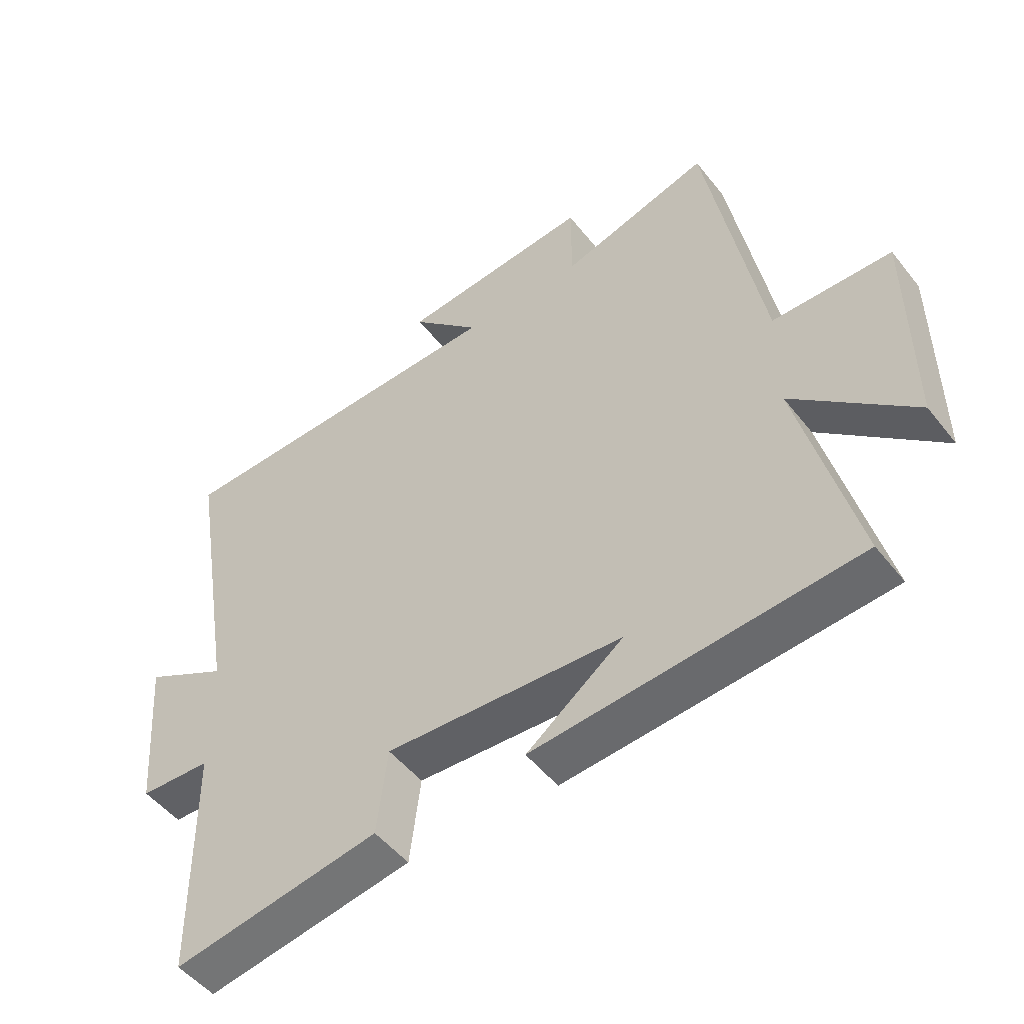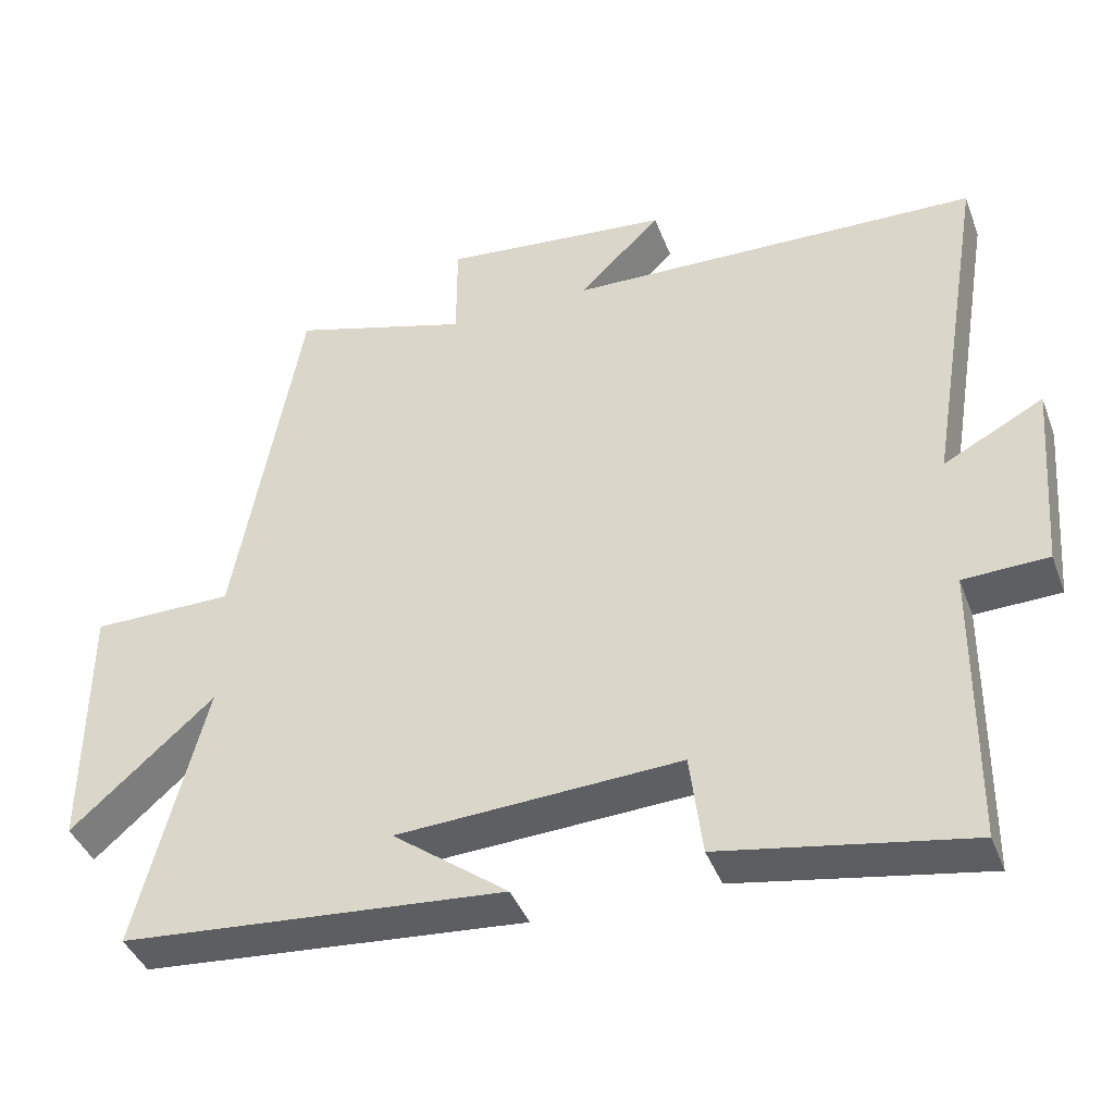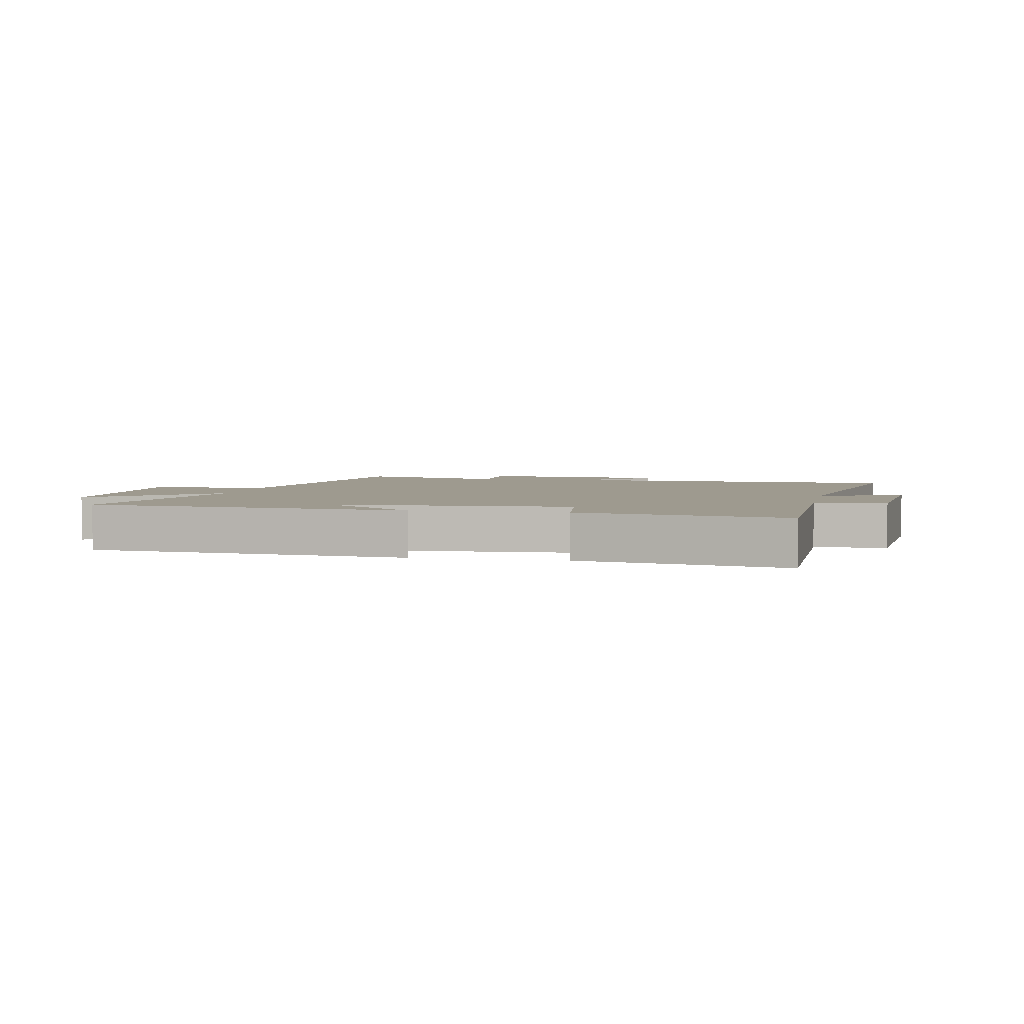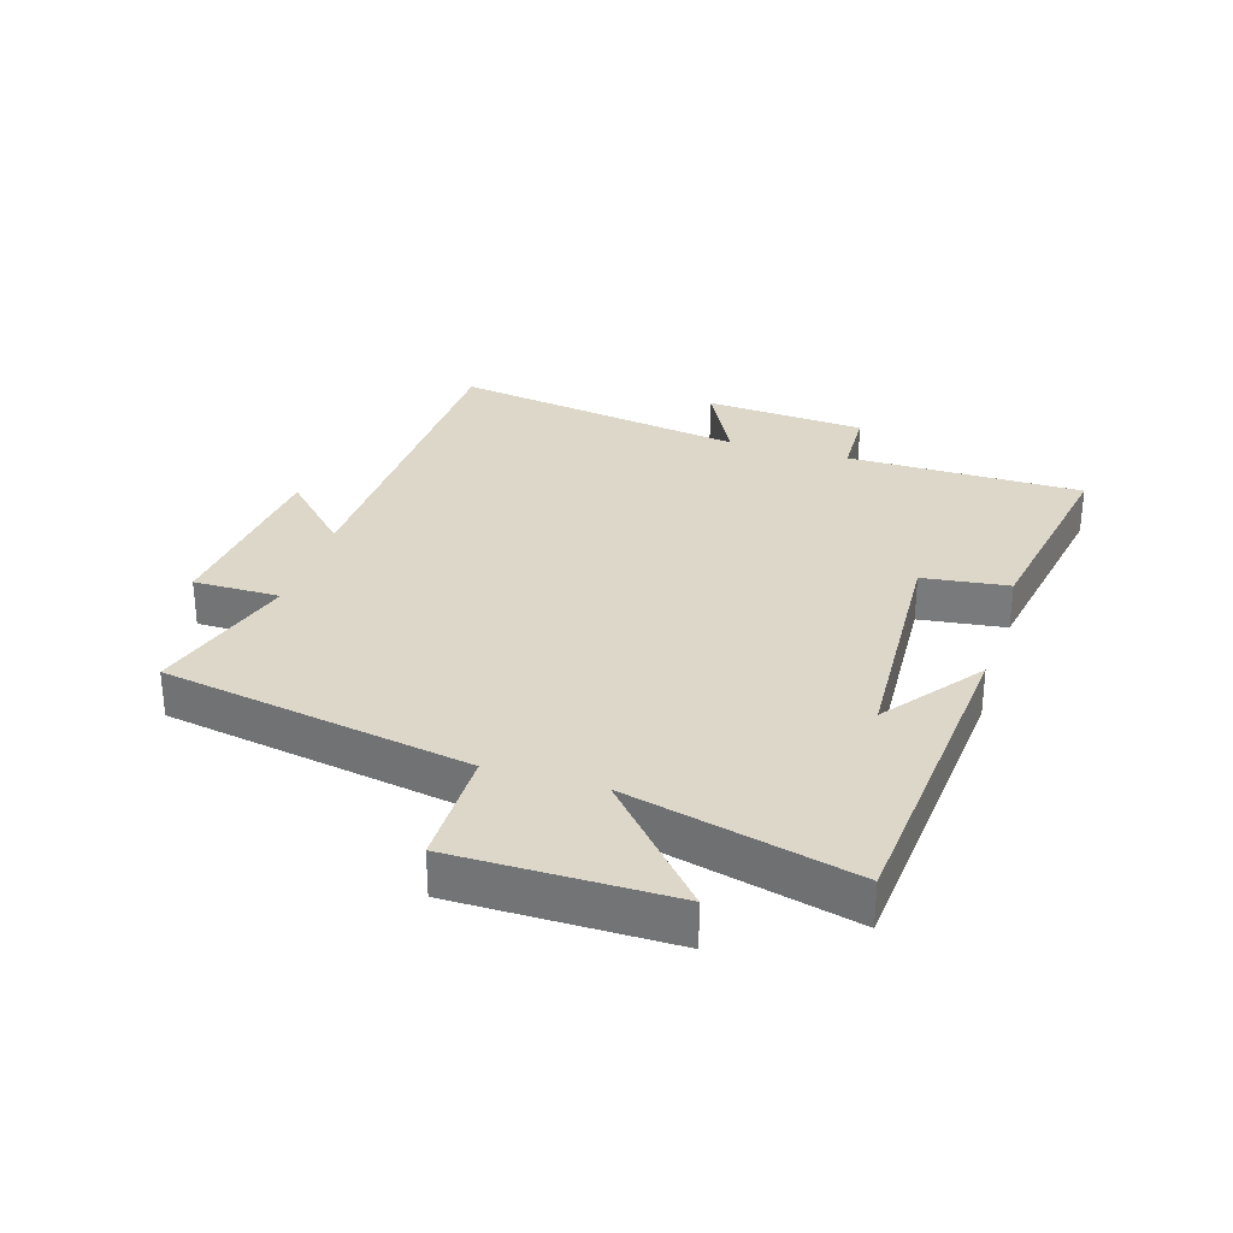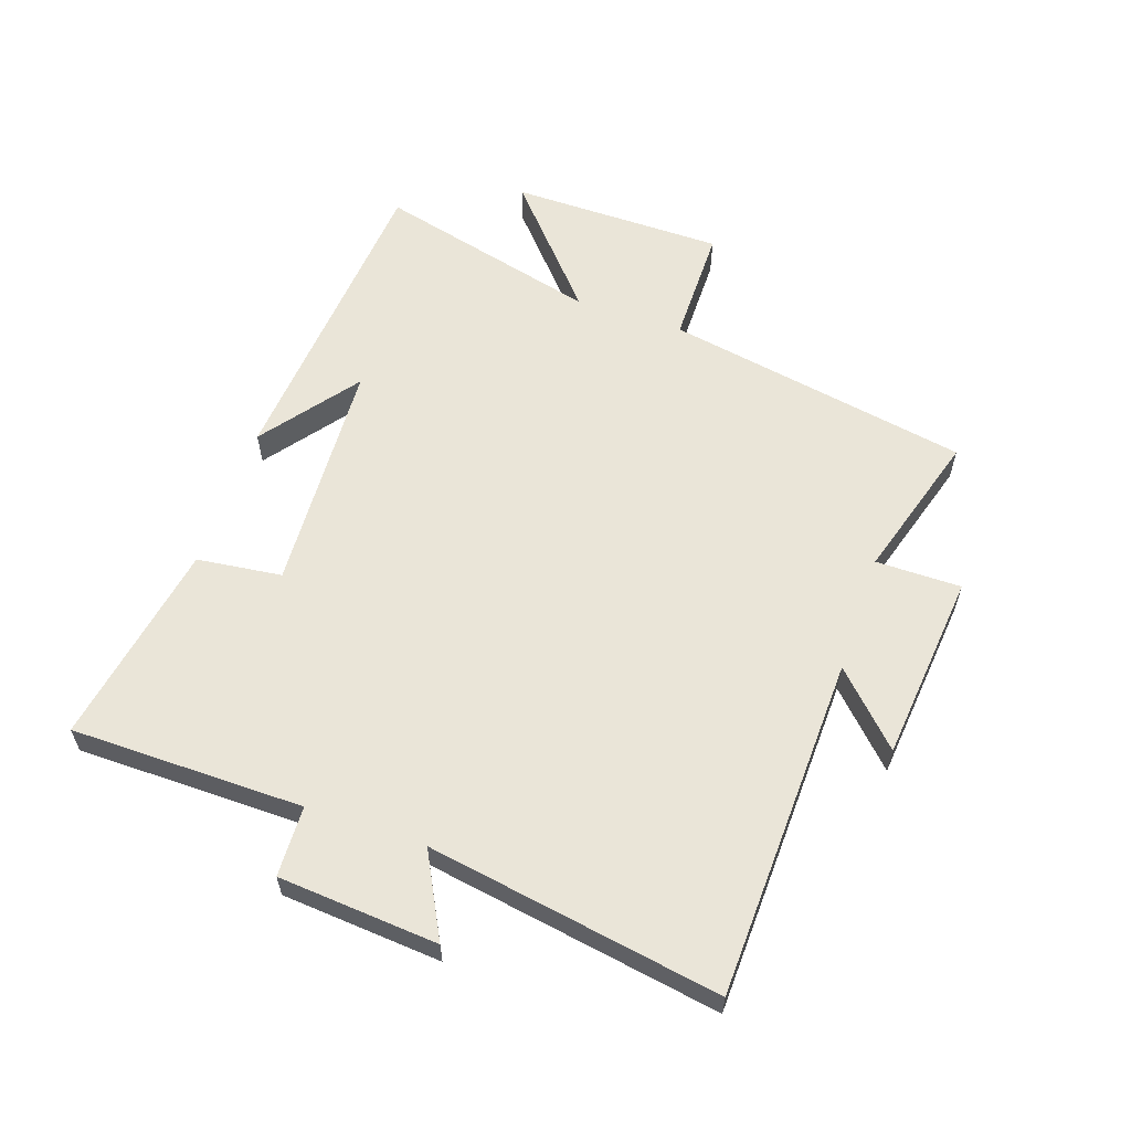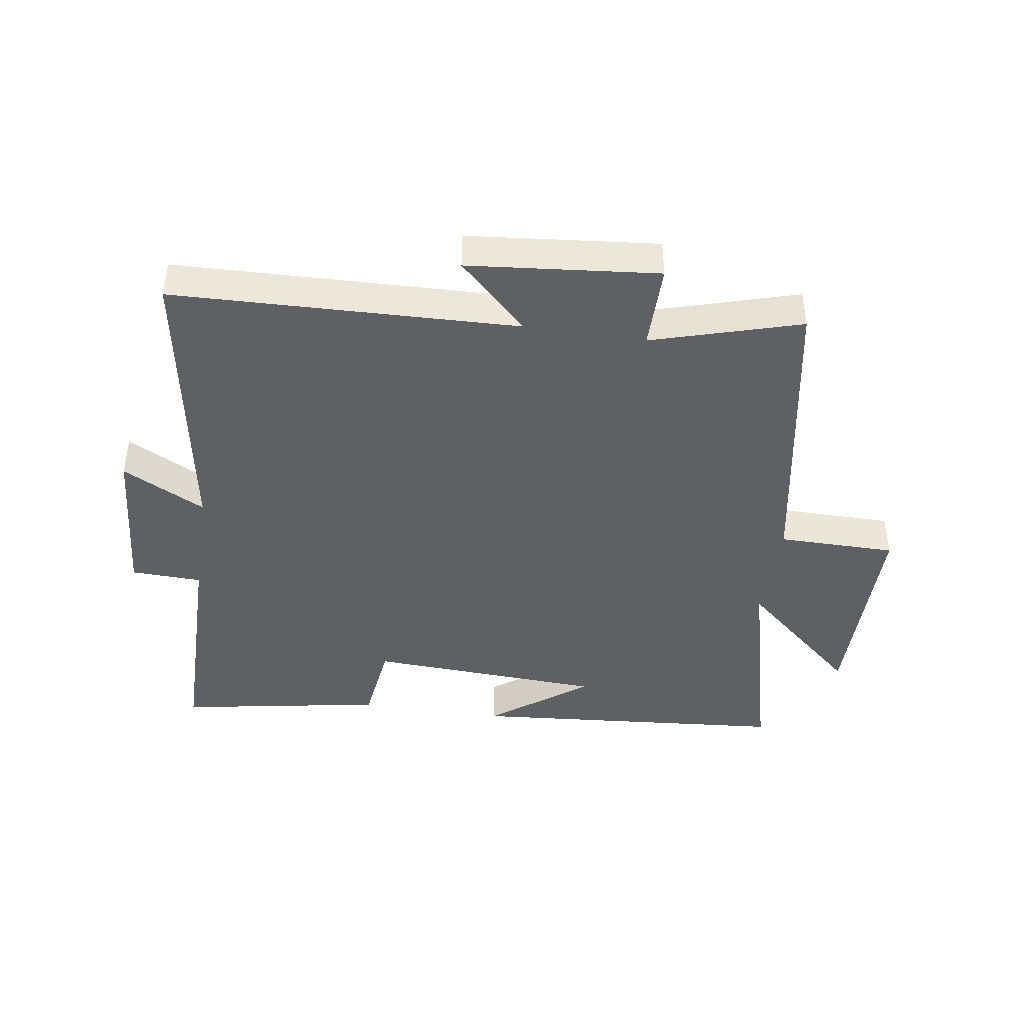
<metadata>
{"format":"obj","ext":"obj","renderer":"f3d","projection":"perspective","resolution":1024,"background":"white","views":[{"elev":-50.0,"azim":36.7,"up":"+Z"},{"elev":-41.1,"azim":-160.2,"up":"+Z"},{"elev":3.6,"azim":-168.6,"up":"+Y"},{"elev":30.3,"azim":107.1,"up":"+Y"},{"elev":59.6,"azim":-71.1,"up":"+Y"},{"elev":-42.7,"azim":-8.6,"up":"+Y"}]}
</metadata>
<code>
v 0.411 0.07 0.571
v 0.5 0.07 0.079
v 0.69 0.07 0.078
v 0.692 0.07 -0.266
v 0.5 0.07 -0.097
v 0.591 0.07 -0.457
v 0.076 0.07 -0.5
v 0.231 0.07 -0.383
v -0.149 0.07 -0.363
v -0.166 0.07 -0.5
v -0.497 0.07 -0.558
v -0.5 0.07 -0.182
v -0.614 0.07 -0.178
v -0.634 0.07 0.08
v -0.5 0.07 0.01
v -0.578 0.07 0.483
v -0.024 0.07 0.5
v -0.134 0.07 0.608
v 0.172 0.07 0.638
v 0.172 0.07 0.5
v 0.411 0 0.571
v 0.5 0 0.079
v 0.69 0 0.078
v 0.692 0 -0.266
v 0.5 0 -0.097
v 0.591 0 -0.457
v 0.076 0 -0.5
v 0.231 0 -0.383
v -0.149 0 -0.363
v -0.166 0 -0.5
v -0.497 0 -0.558
v -0.5 0 -0.182
v -0.614 0 -0.178
v -0.634 0 0.08
v -0.5 0 0.01
v -0.578 0 0.483
v -0.024 0 0.5
v -0.134 0 0.608
v 0.172 0 0.638
v 0.172 0 0.5
f 17 18 19 20
f 15 16 17 20
f 15 20 1 2
f 12 13 14 15
f 9 10 11 12
f 8 9 12 15
f 6 7 8
f 5 6 8 15
f 2 3 4 5
f 2 5 15
f 40 39 38 37
f 40 37 36 35
f 22 21 40 35
f 35 34 33 32
f 32 31 30 29
f 35 32 29 28
f 28 27 26
f 35 28 26 25
f 25 24 23 22
f 35 25 22
f 1 21 22 2
f 2 22 23 3
f 3 23 24 4
f 4 24 25 5
f 5 25 26 6
f 6 26 27 7
f 7 27 28 8
f 8 28 29 9
f 9 29 30 10
f 10 30 31 11
f 11 31 32 12
f 12 32 33 13
f 13 33 34 14
f 14 34 35 15
f 15 35 36 16
f 16 36 37 17
f 17 37 38 18
f 18 38 39 19
f 19 39 40 20
f 20 40 21 1

</code>
